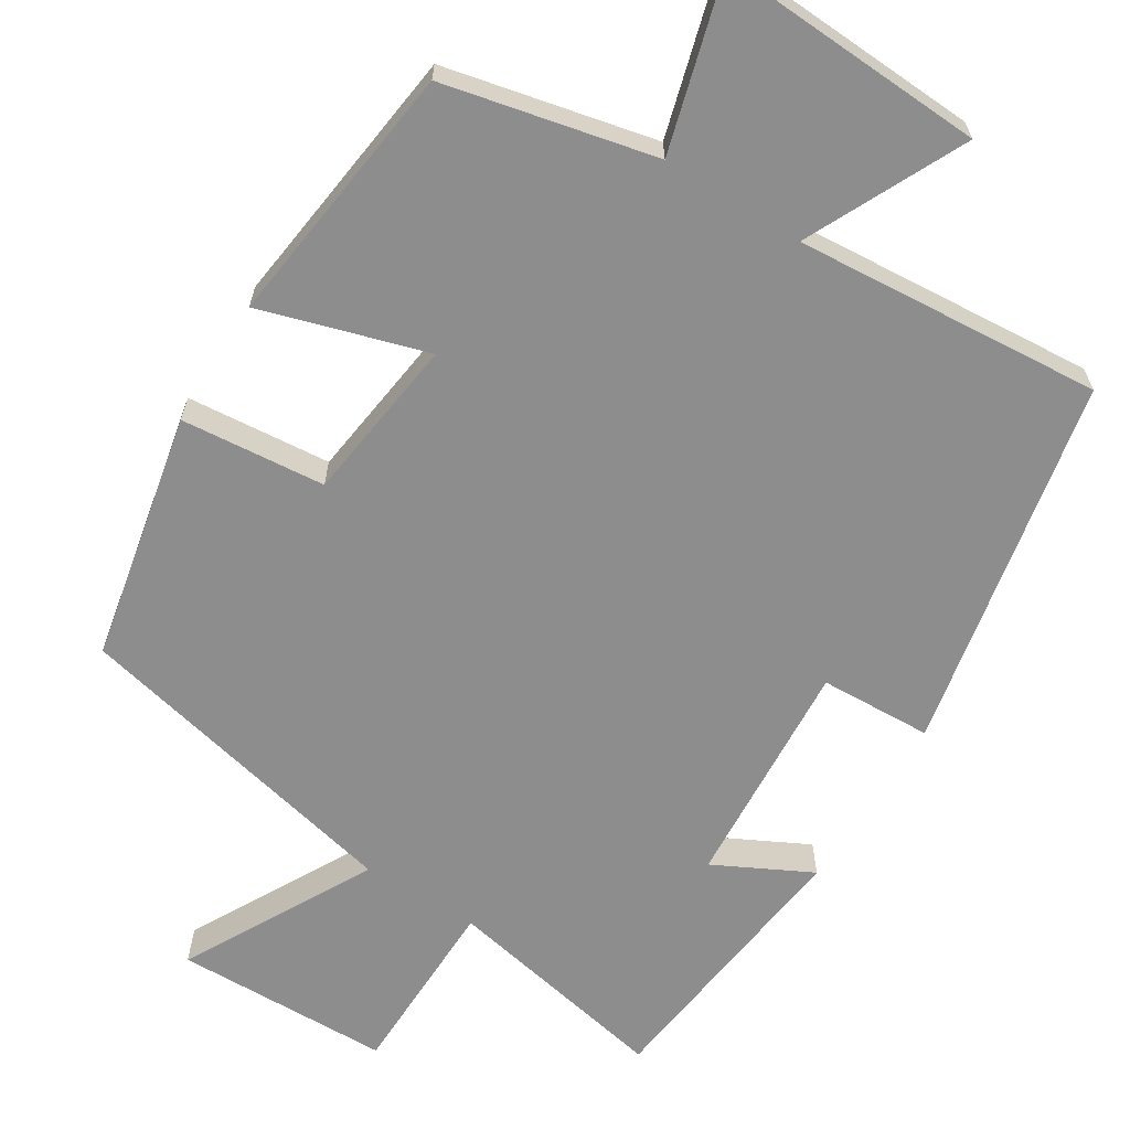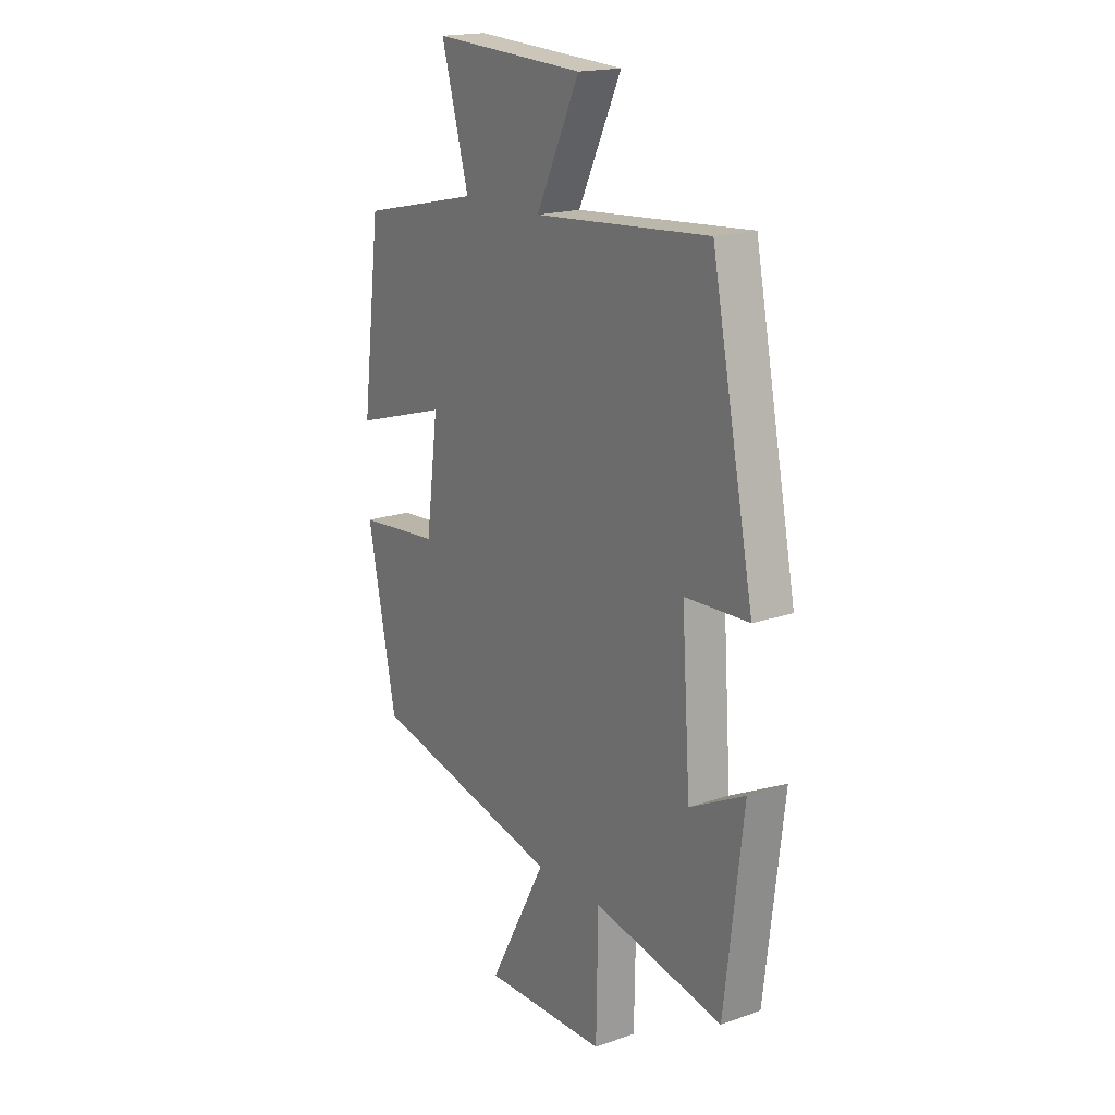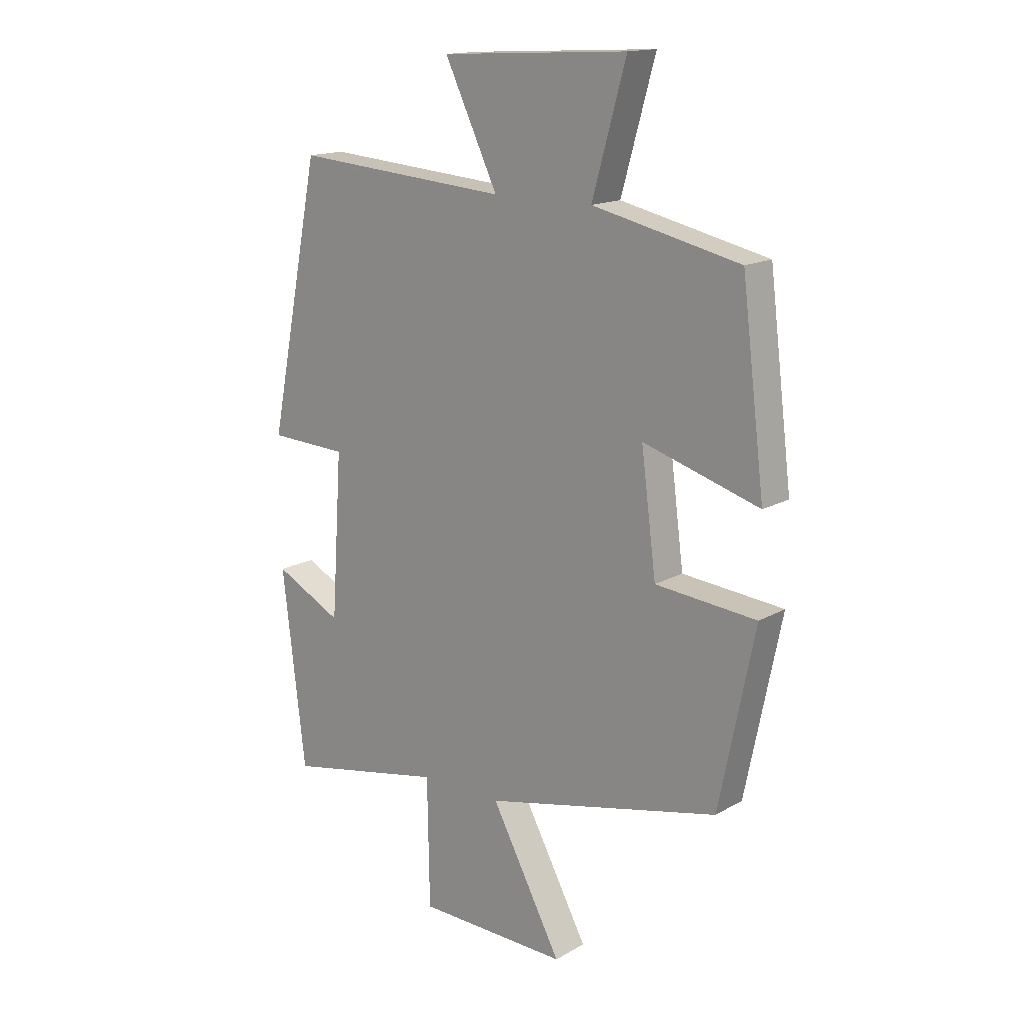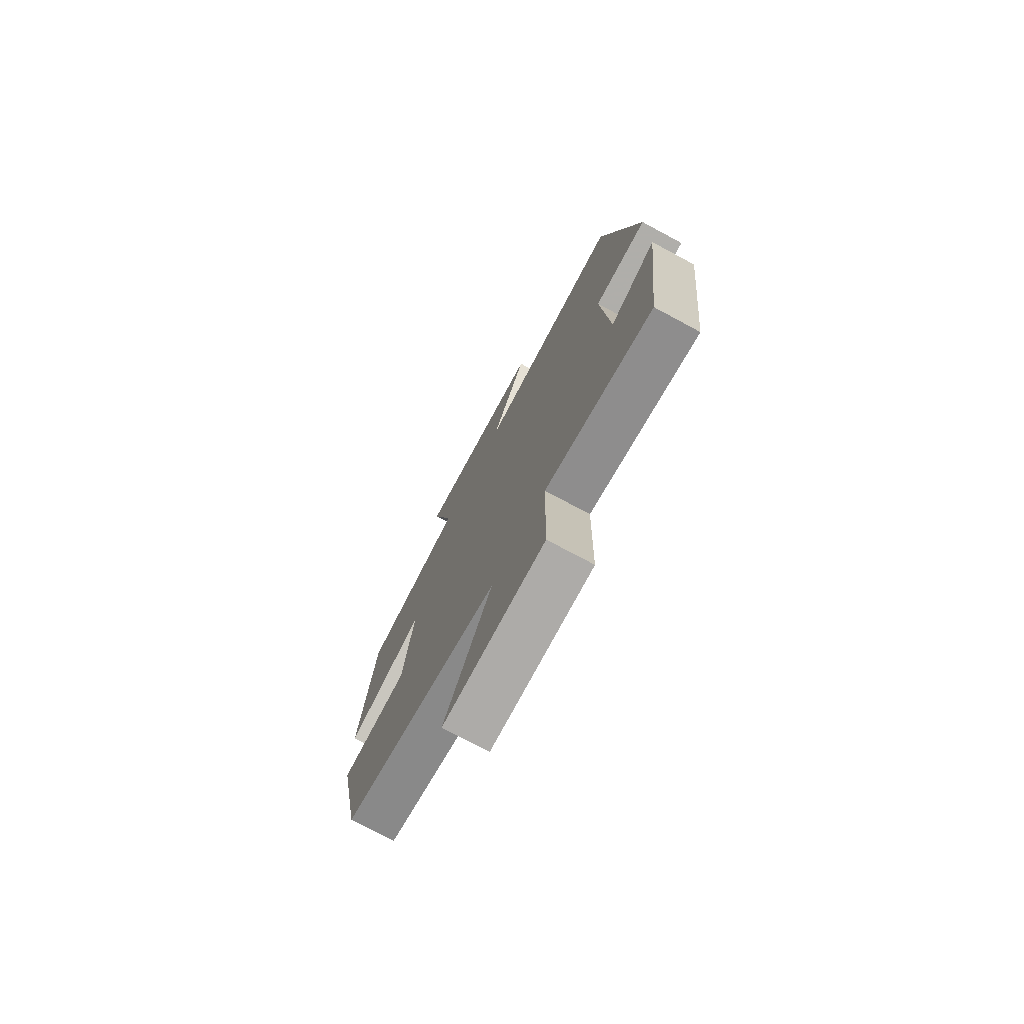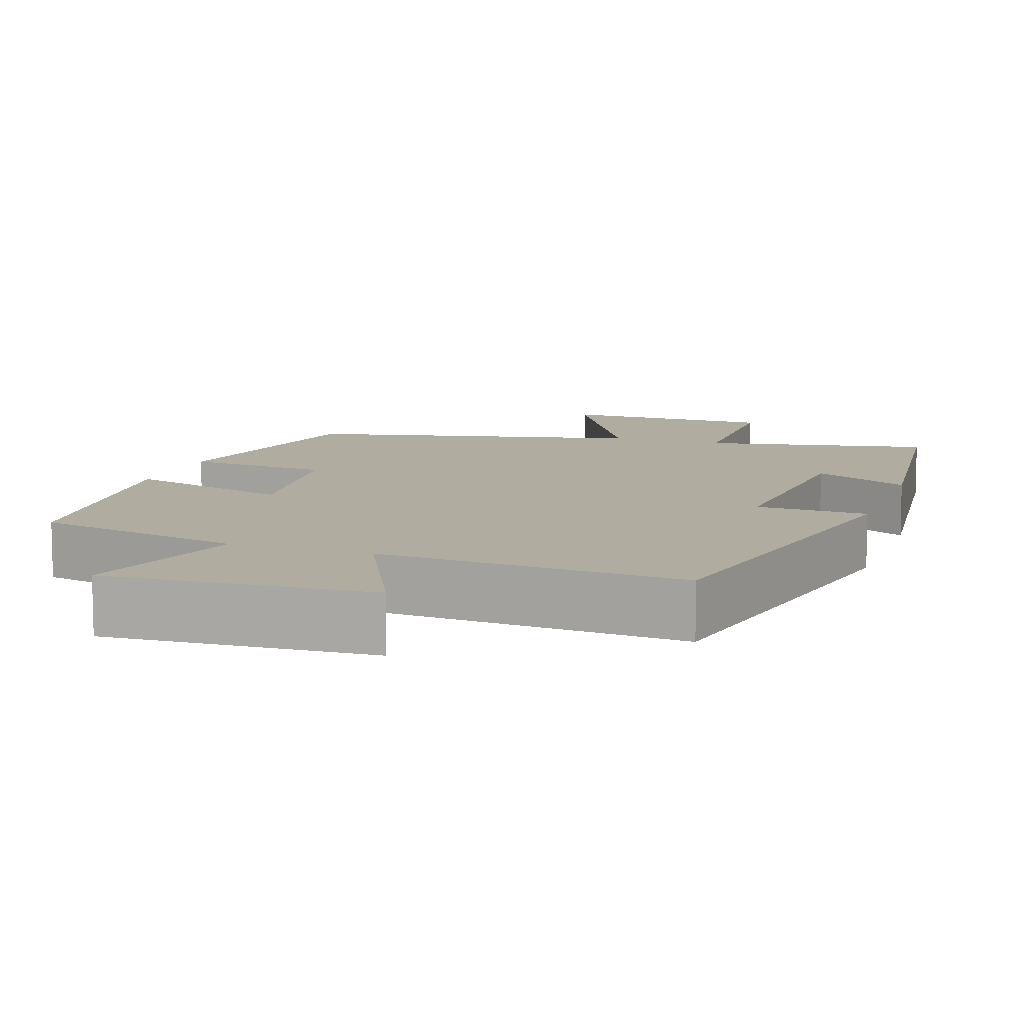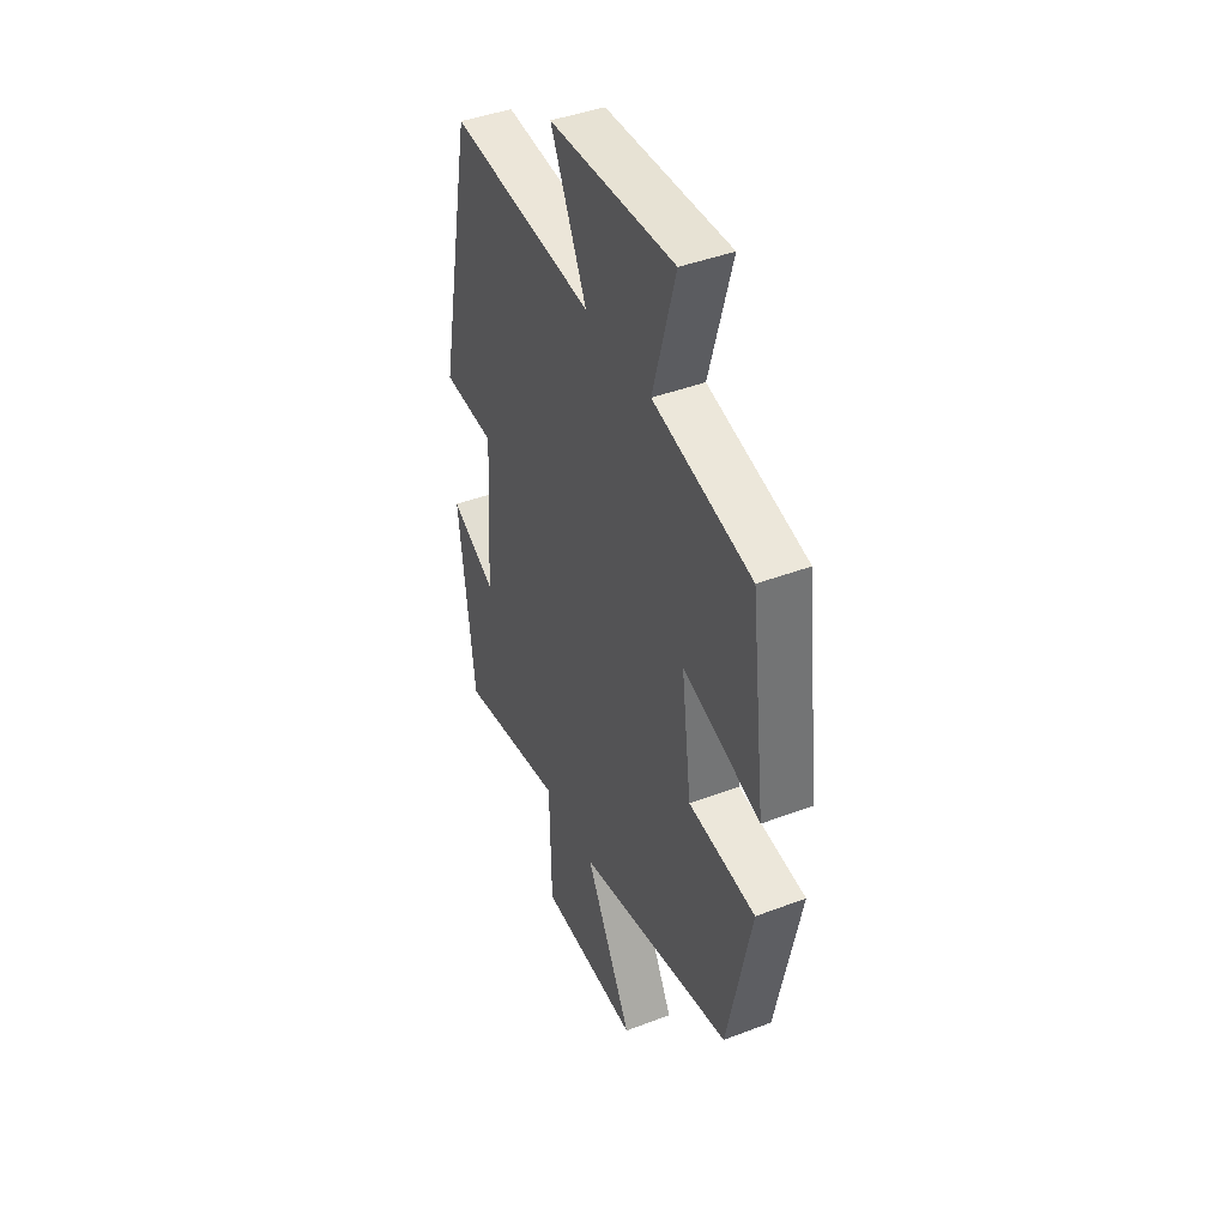
<metadata>
{"format":"obj","ext":"obj","renderer":"f3d","projection":"perspective","resolution":1024,"background":"white","views":[{"elev":-64.6,"azim":-31.9,"up":"+Y"},{"elev":18.3,"azim":56.1,"up":"+Z"},{"elev":15.7,"azim":-139.6,"up":"+Z"},{"elev":-75.4,"azim":61.8,"up":"+Z"},{"elev":9.9,"azim":19.0,"up":"+Y"},{"elev":43.2,"azim":-114.2,"up":"+Z"}]}
</metadata>
<code>
v -0.457 0.07 0.439
v -0.183 0.07 0.5
v -0.246 0.07 0.724
v 0.102 0.07 0.706
v 0.003 0.07 0.5
v 0.403 0.07 0.531
v 0.5 0.07 0.044
v 0.354 0.07 0.038
v 0.374 0.07 -0.262
v 0.5 0.07 -0.198
v 0.457 0.07 -0.559
v 0.16 0.07 -0.5
v 0.156 0.07 -0.739
v -0.126 0.07 -0.745
v 0.006 0.07 -0.5
v -0.434 0.07 -0.4
v -0.5 0.07 -0.076
v -0.312 0.07 -0.059
v -0.284 0.07 0.157
v -0.5 0.07 0.092
v -0.457 0 0.439
v -0.183 0 0.5
v -0.246 0 0.724
v 0.102 0 0.706
v 0.003 0 0.5
v 0.403 0 0.531
v 0.5 0 0.044
v 0.354 0 0.038
v 0.374 0 -0.262
v 0.5 0 -0.198
v 0.457 0 -0.559
v 0.16 0 -0.5
v 0.156 0 -0.739
v -0.126 0 -0.745
v 0.006 0 -0.5
v -0.434 0 -0.4
v -0.5 0 -0.076
v -0.312 0 -0.059
v -0.284 0 0.157
v -0.5 0 0.092
f 19 20 1 2
f 18 19 2
f 15 16 17 18
f 15 18 2
f 12 13 14 15
f 12 15 2
f 9 10 11 12
f 8 9 12 2
f 5 6 7 8
f 5 8 2 3
f 3 4 5
f 22 21 40 39
f 22 39 38
f 38 37 36 35
f 22 38 35
f 35 34 33 32
f 22 35 32
f 32 31 30 29
f 22 32 29 28
f 28 27 26 25
f 23 22 28 25
f 25 24 23
f 1 21 22 2
f 2 22 23 3
f 3 23 24 4
f 4 24 25 5
f 5 25 26 6
f 6 26 27 7
f 7 27 28 8
f 8 28 29 9
f 9 29 30 10
f 10 30 31 11
f 11 31 32 12
f 12 32 33 13
f 13 33 34 14
f 14 34 35 15
f 15 35 36 16
f 16 36 37 17
f 17 37 38 18
f 18 38 39 19
f 19 39 40 20
f 20 40 21 1

</code>
